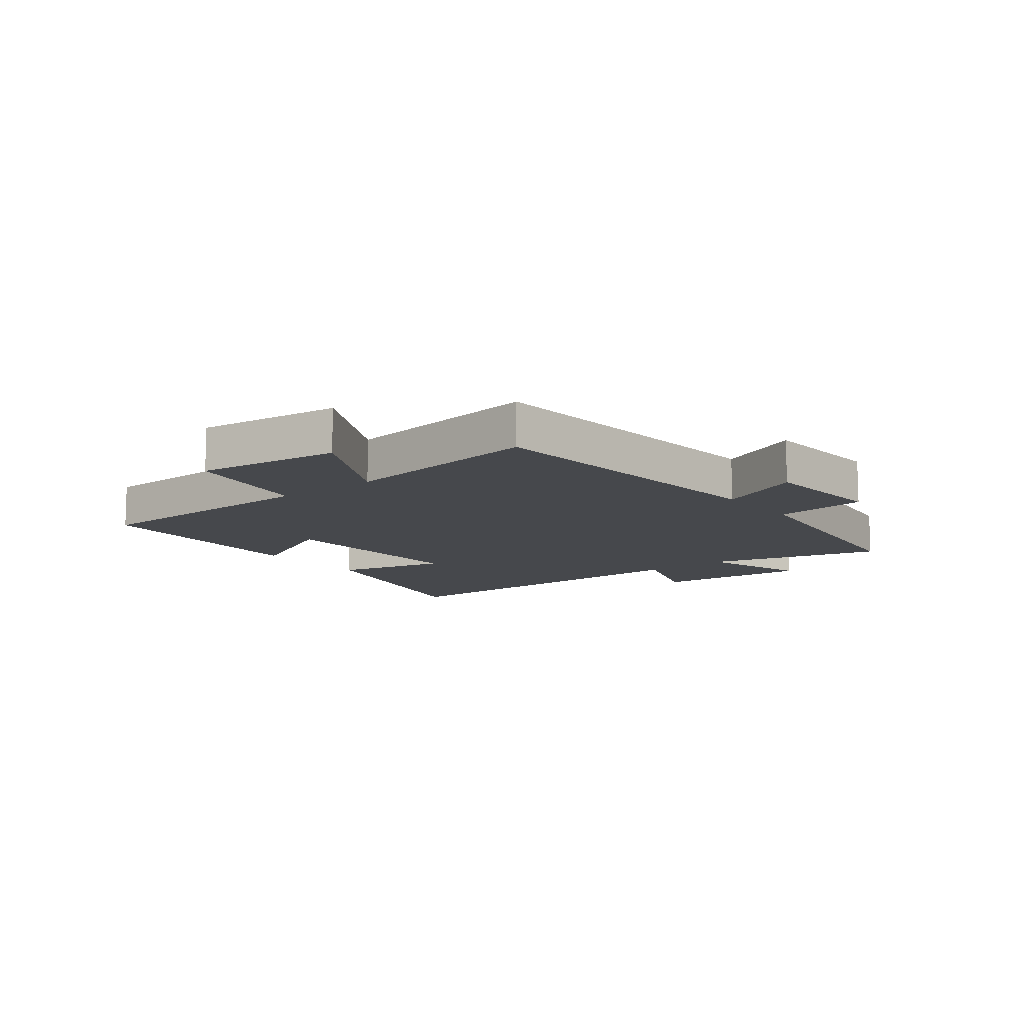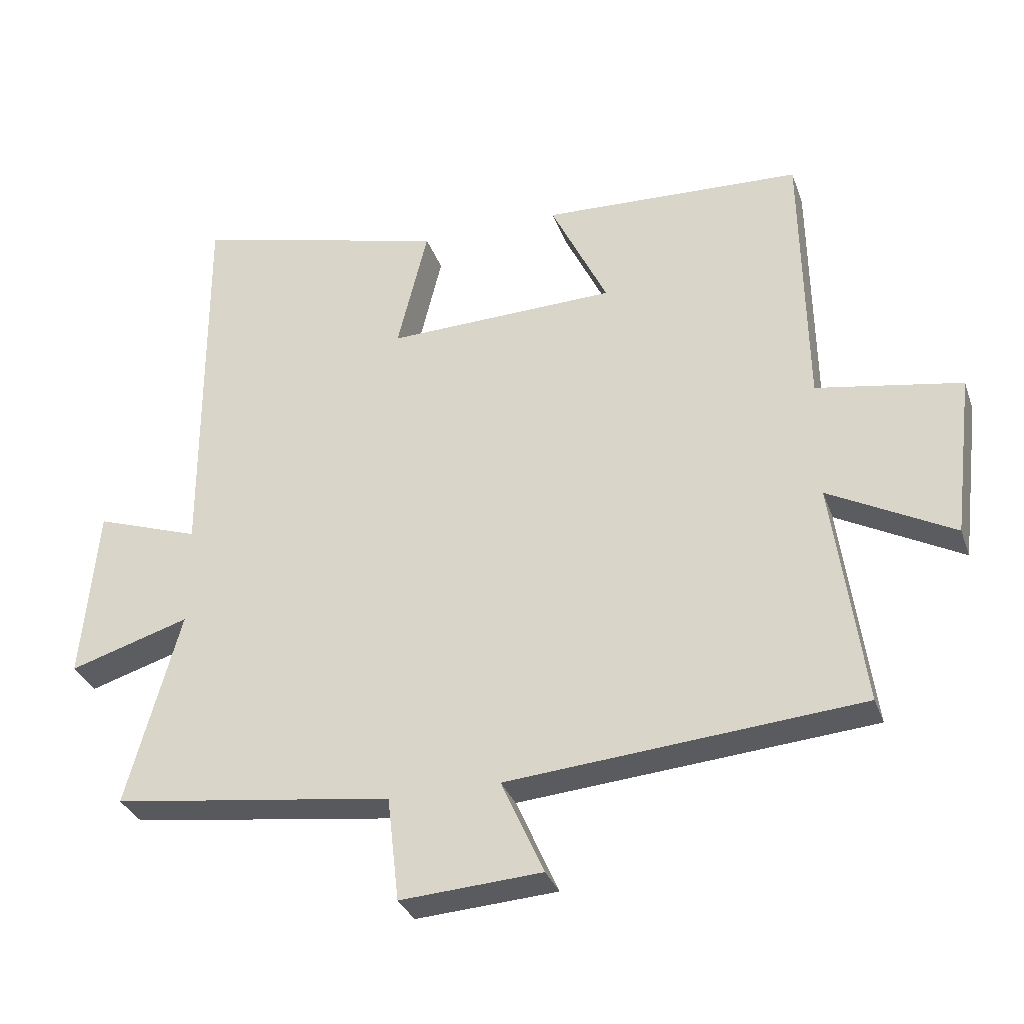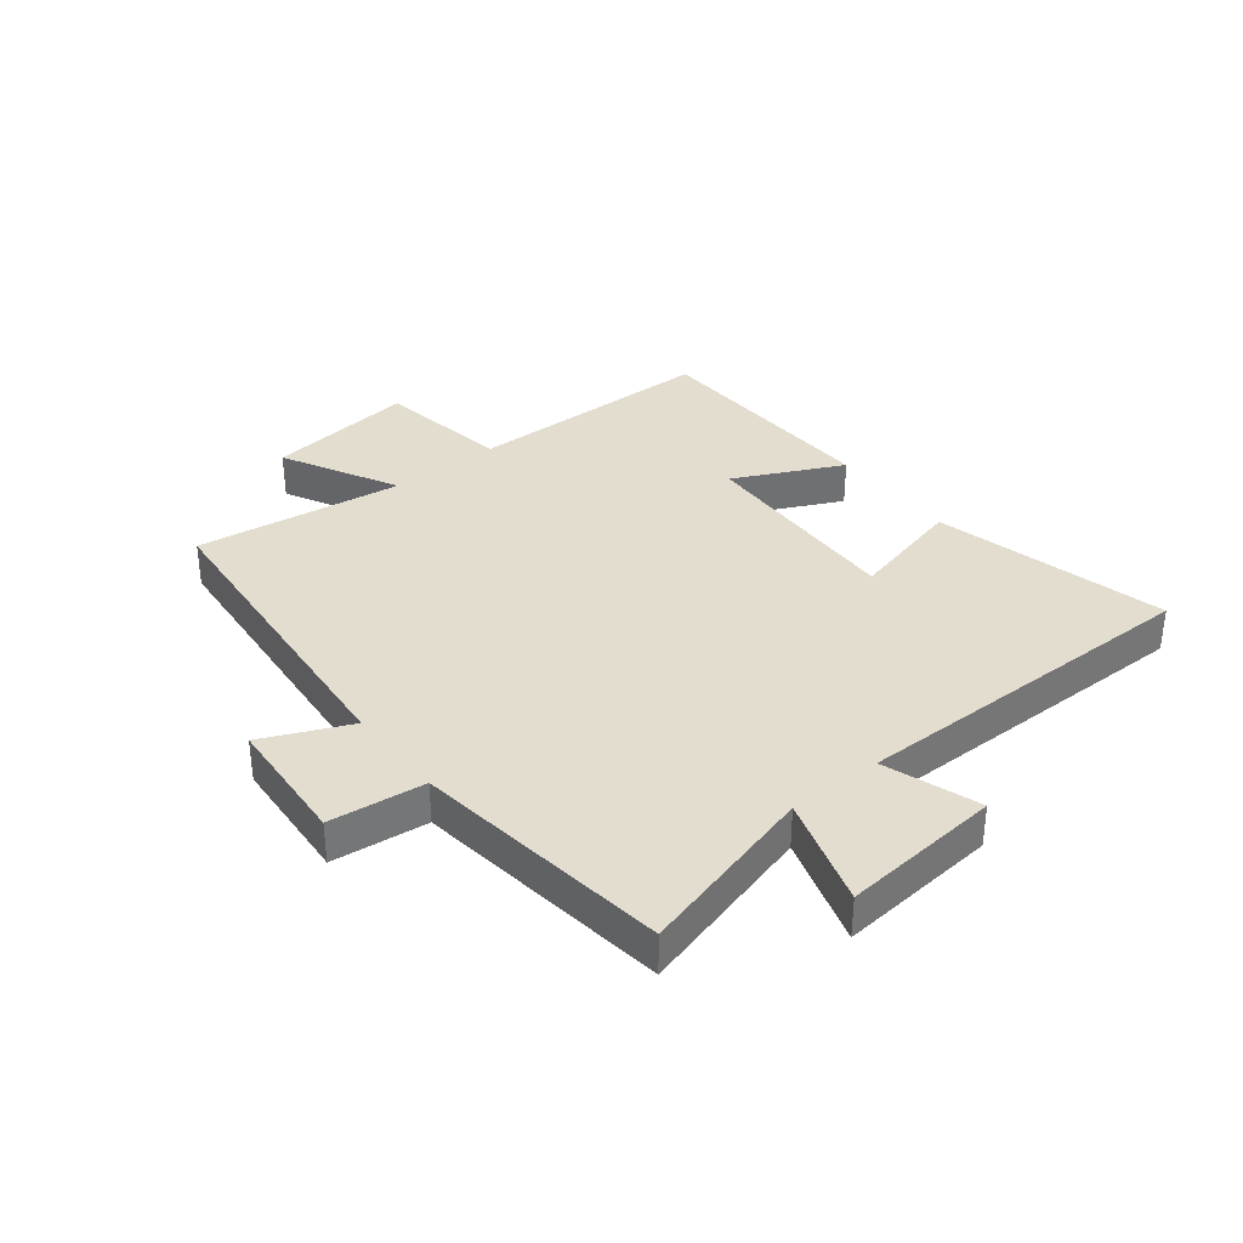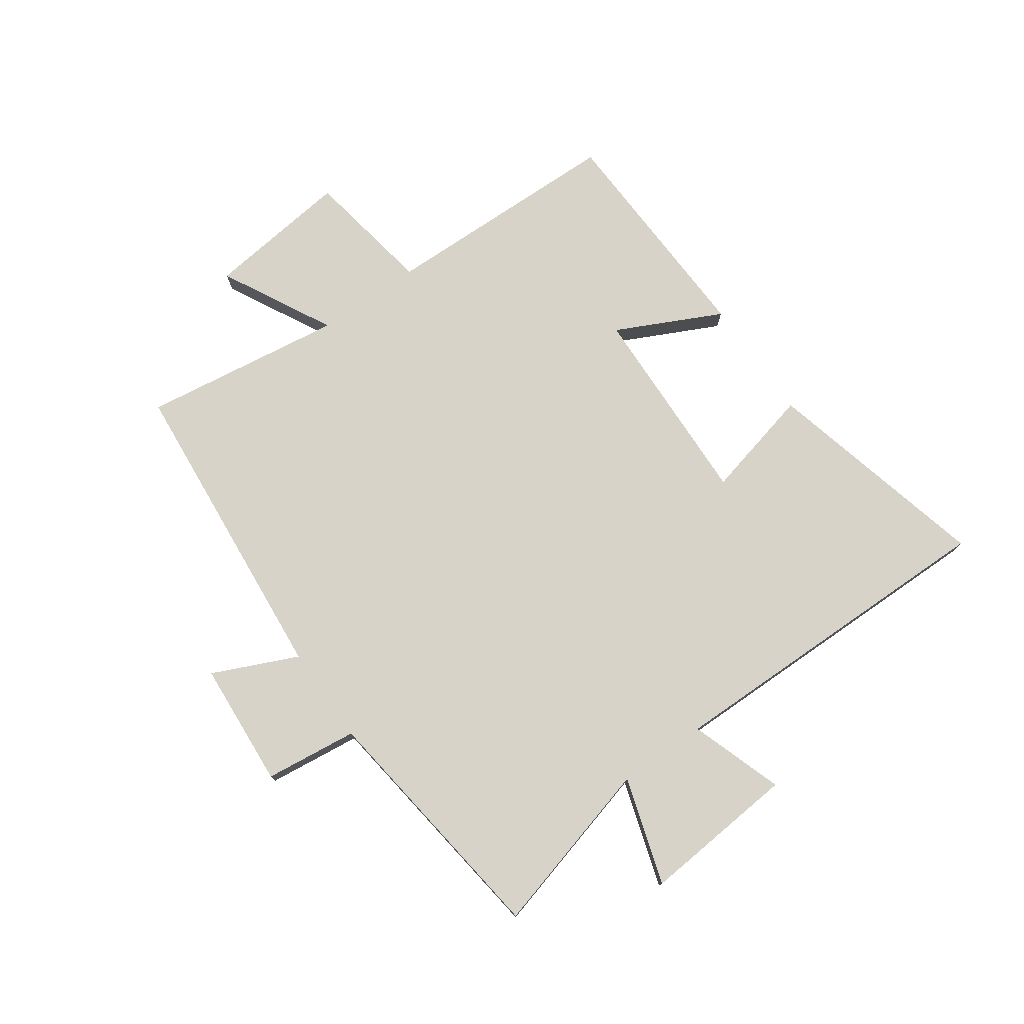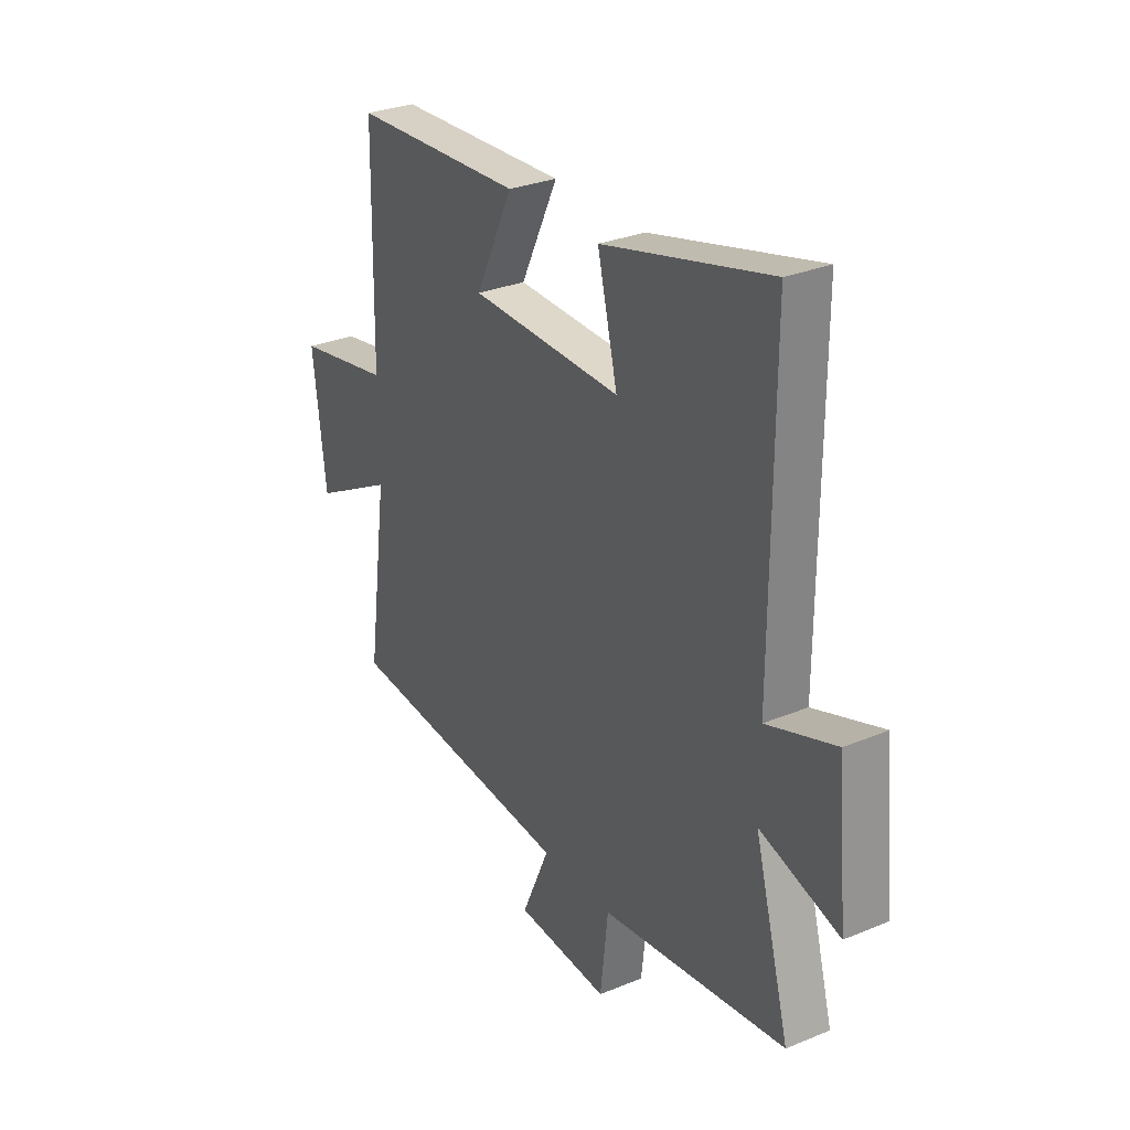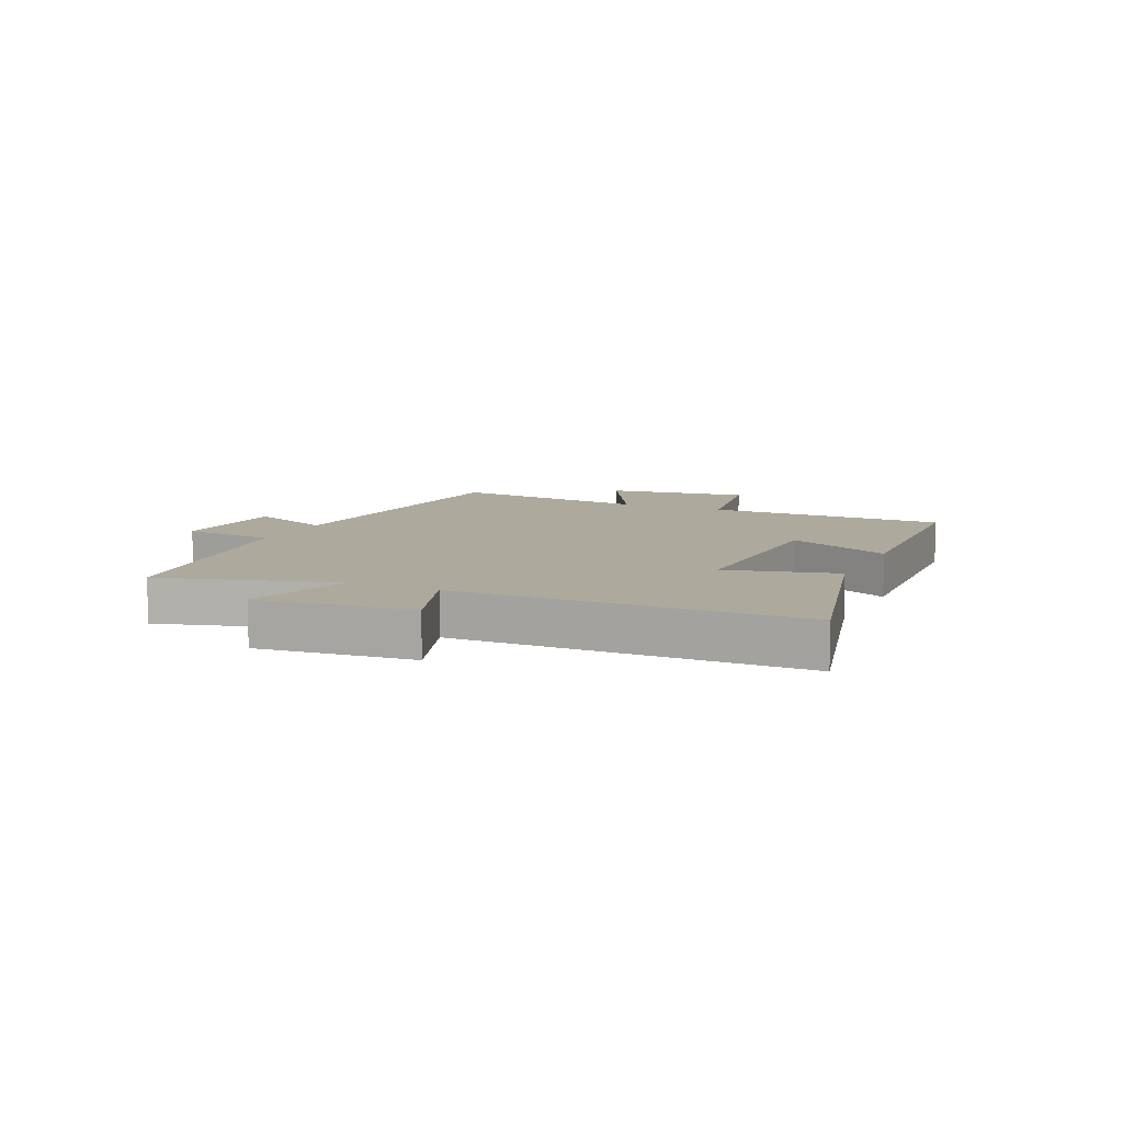
<metadata>
{"format":"obj","ext":"obj","renderer":"f3d","projection":"perspective","resolution":1024,"background":"white","views":[{"elev":-11.2,"azim":128.2,"up":"+Y"},{"elev":-32.1,"azim":17.9,"up":"+Z"},{"elev":35.5,"azim":-128.2,"up":"+Y"},{"elev":76.6,"azim":-125.0,"up":"+Y"},{"elev":29.4,"azim":-121.4,"up":"+Z"},{"elev":8.9,"azim":-65.9,"up":"+Y"}]}
</metadata>
<code>
v 0.493 0.07 0.483
v 0.5 0.07 0.072
v 0.719 0.07 0.034
v 0.689 0.07 -0.212
v 0.5 0.07 -0.112
v 0.547 0.07 -0.455
v 0.013 0.07 -0.5
v 0.077 0.07 -0.644
v -0.137 0.07 -0.658
v -0.155 0.07 -0.5
v -0.581 0.07 -0.443
v -0.5 0.07 -0.147
v -0.682 0.07 -0.203
v -0.658 0.07 0.061
v -0.5 0.07 0.007
v -0.502 0.07 0.596
v -0.117 0.07 0.5
v -0.163 0.07 0.312
v 0.185 0.07 0.322
v 0.099 0.07 0.5
v 0.493 0 0.483
v 0.5 0 0.072
v 0.719 0 0.034
v 0.689 0 -0.212
v 0.5 0 -0.112
v 0.547 0 -0.455
v 0.013 0 -0.5
v 0.077 0 -0.644
v -0.137 0 -0.658
v -0.155 0 -0.5
v -0.581 0 -0.443
v -0.5 0 -0.147
v -0.682 0 -0.203
v -0.658 0 0.061
v -0.5 0 0.007
v -0.502 0 0.596
v -0.117 0 0.5
v -0.163 0 0.312
v 0.185 0 0.322
v 0.099 0 0.5
f 19 20 1 2
f 18 19 2
f 15 16 17 18
f 15 18 2
f 12 13 14 15
f 12 15 2 3
f 10 11 12 3
f 7 8 9 10
f 5 6 7 10
f 5 10 3
f 3 4 5
f 22 21 40 39
f 22 39 38
f 38 37 36 35
f 22 38 35
f 35 34 33 32
f 23 22 35 32
f 23 32 31 30
f 30 29 28 27
f 30 27 26 25
f 23 30 25
f 25 24 23
f 1 21 22 2
f 2 22 23 3
f 3 23 24 4
f 4 24 25 5
f 5 25 26 6
f 6 26 27 7
f 7 27 28 8
f 8 28 29 9
f 9 29 30 10
f 10 30 31 11
f 11 31 32 12
f 12 32 33 13
f 13 33 34 14
f 14 34 35 15
f 15 35 36 16
f 16 36 37 17
f 17 37 38 18
f 18 38 39 19
f 19 39 40 20
f 20 40 21 1

</code>
